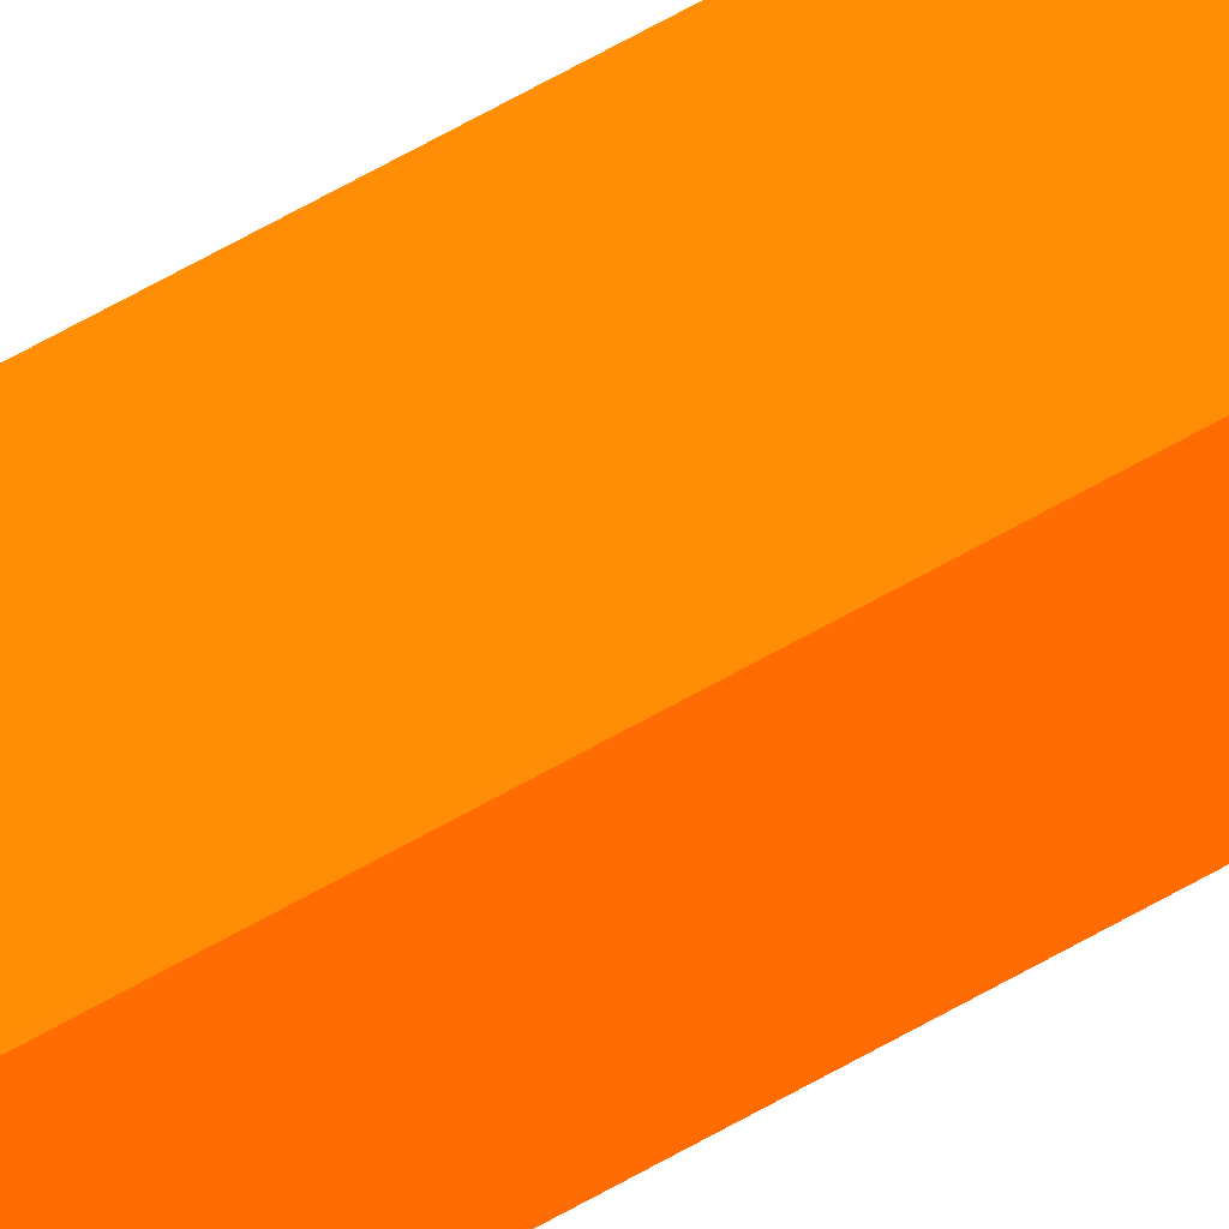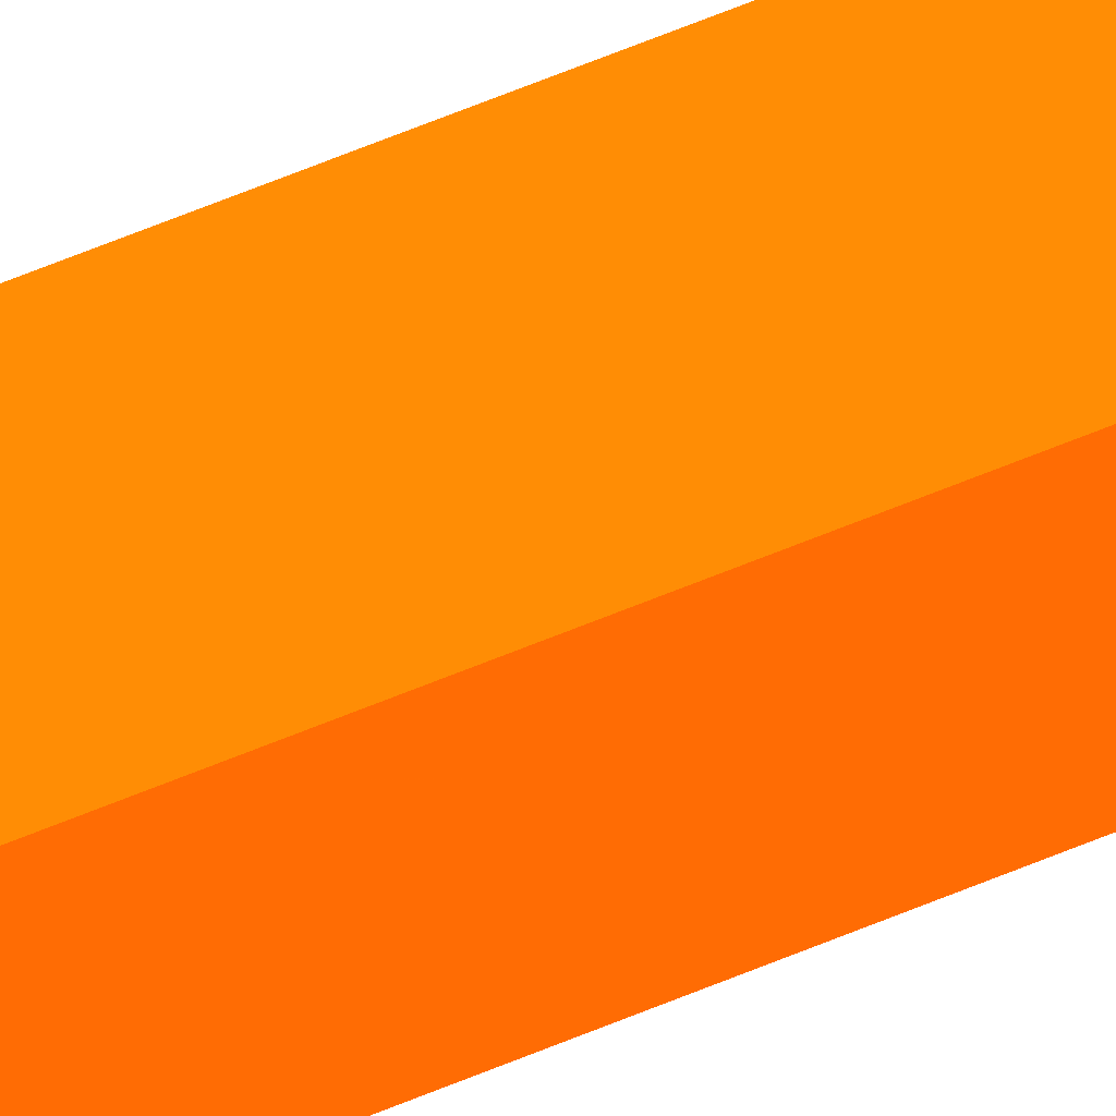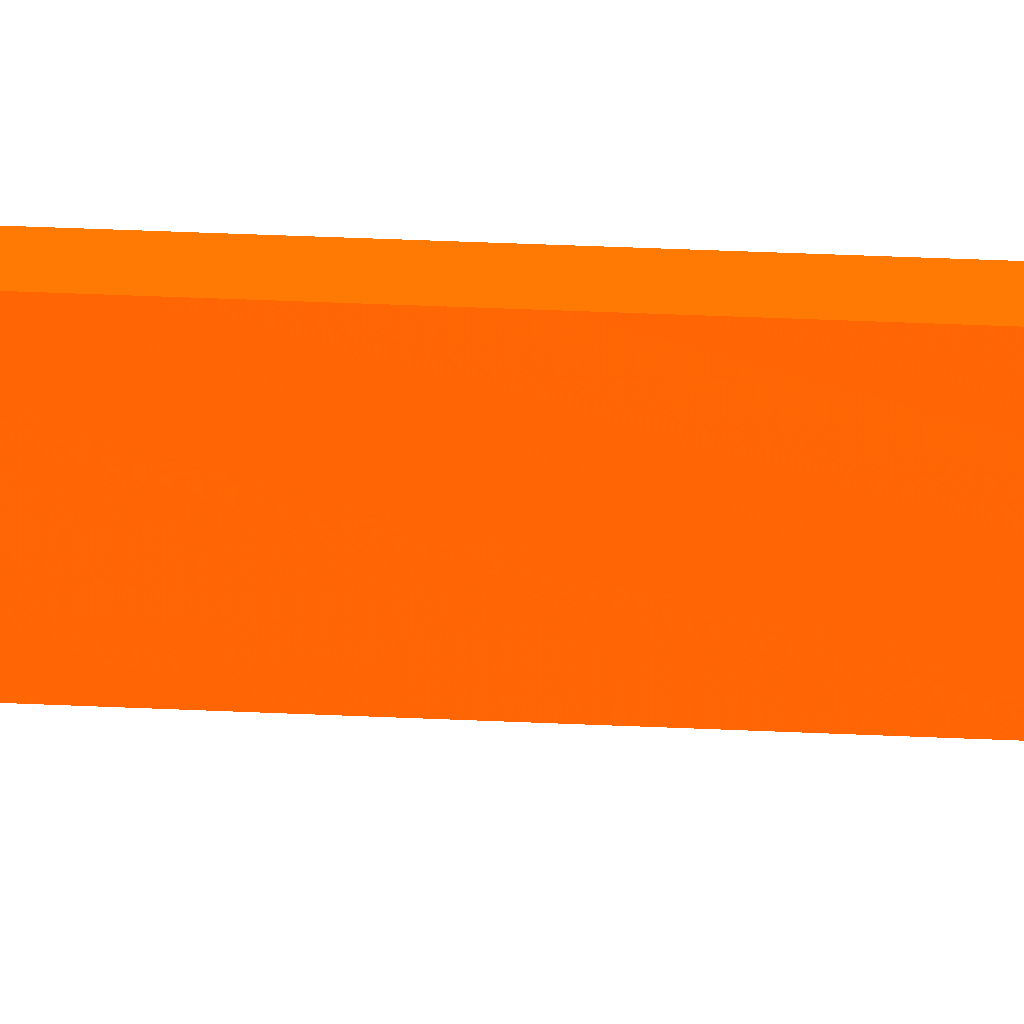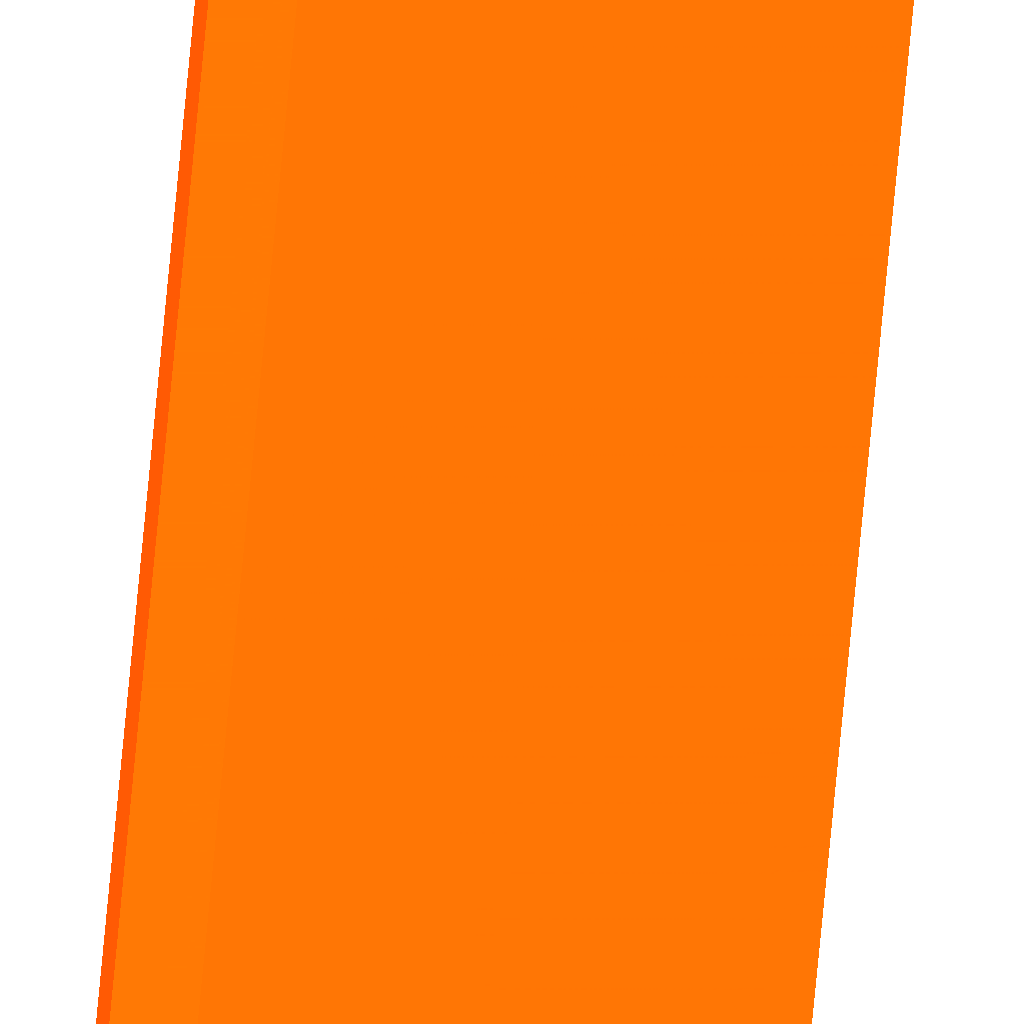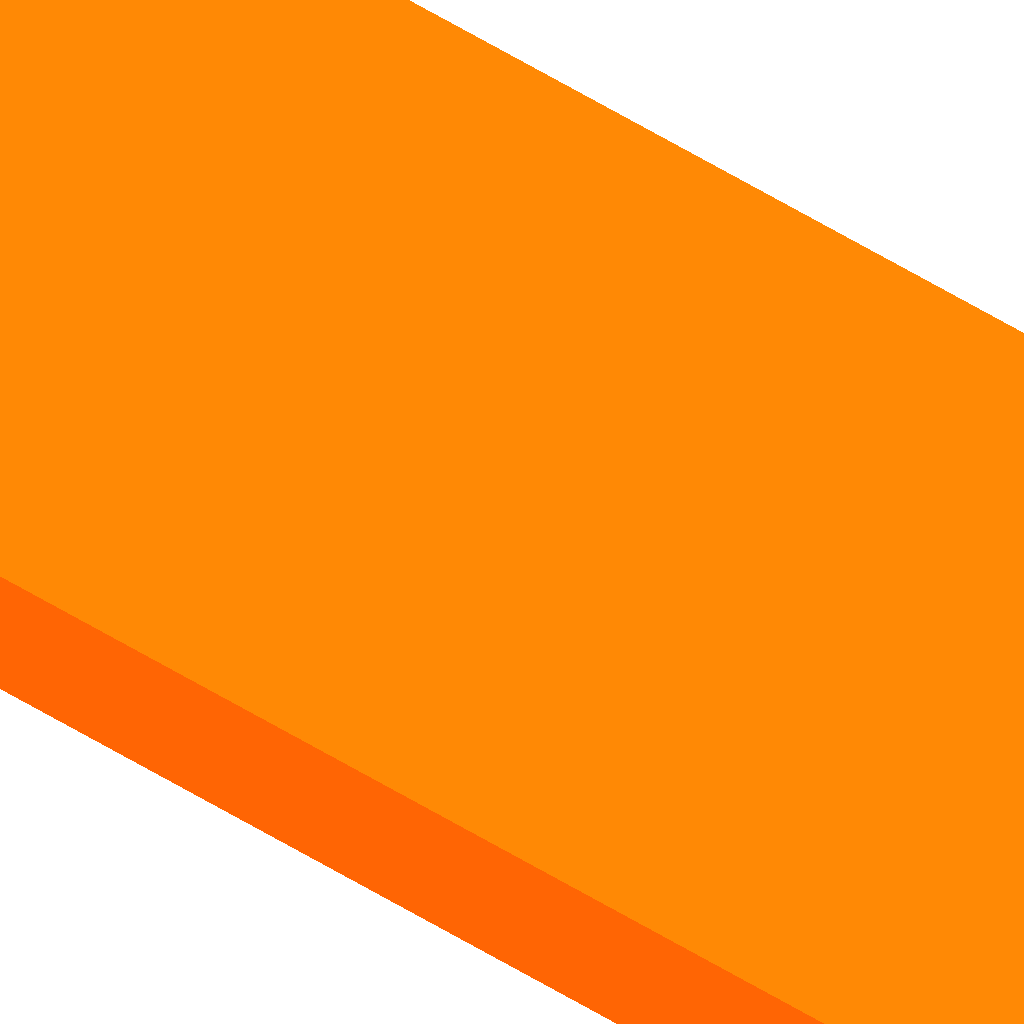
<metadata>
{"format":"obj","ext":"obj","renderer":"f3d","projection":"perspective","resolution":1024,"background":"white","views":[{"elev":37.7,"azim":49.6,"up":"+Z"},{"elev":37.7,"azim":58.3,"up":"+Z"},{"elev":5.0,"azim":-67.6,"up":"+Z"},{"elev":-70.6,"azim":174.7,"up":"+Z"},{"elev":76.0,"azim":119.2,"up":"+Z"}]}
</metadata>
<code>
v -4.814 -11.9 -5.125 0.9882 0.2941 0.01176
v -4.264 -11.9 -5.54 0.9882 0.2941 0.01176
v -4.264 -12.73 -5.54 0.9882 0.2941 0.01176
v -4.26 -16.31 -5.54 0.9882 0.2941 0.01176
v -4.798 -16.31 -5.125 0.9882 0.2941 0.01176
v -4.814 10.14 -5.125 0.9882 0.2941 0.01176
v -4.264 10.14 -5.54 0.9882 0.2941 0.01176
v -4.232 -17.19 -5.54 0.9882 0.2941 0.01176
v -4.782 -17.19 -5.125 0.9882 0.2941 0.01176
v -4.814 11.02 -5.125 0.9882 0.2941 0.01176
v -4.264 13.67 -5.54 0.9882 0.2941 0.01176
v -4.264 12.83 -5.54 0.9882 0.2941 0.01176
v -4.187 -17.48 -5.54 0.9882 0.2941 0.01176
v -4.732 -18.07 -5.125 0.9882 0.2941 0.01176
v -4.81 13.67 -5.125 0.9882 0.2941 0.01176
v -4.26 16.31 -5.54 0.9882 0.2941 0.01176
v -4.187 -18.07 -5.479 0.9882 0.2941 0.01176
v -4.187 17.47 -5.54 0.9882 0.2941 0.01176
v -4.555 -18.94 -5.125 0.9882 0.2941 0.01176
v -4.798 16.31 -5.125 0.9882 0.2941 0.01176
v -4.259 16.35 -5.54 0.9882 0.2941 0.01176
v -4.187 -18.91 -5.304 0.9882 0.2941 0.01176
v -4.231 17.21 -5.54 0.9882 0.2941 0.01176
v -4.187 17.54 -5.533 0.9882 0.2941 0.01176
v -4.187 -19.38 -5.125 0.9882 0.2941 0.01176
v -4.785 17.16 -5.125 0.9882 0.2941 0.01176
v -4.232 17.19 -5.54 0.9882 0.2941 0.01176
v -4.784 17.19 -5.125 0.9882 0.2941 0.01176
v -4.738 17.99 -5.125 0.9882 0.2941 0.01176
v -4.614 18.8 -5.125 0.9882 0.2941 0.01176
v -4.187 18.17 -5.465 0.9882 0.2941 0.01176
v -4.187 19.5 -5.125 0.9882 0.2941 0.01176
v -4.36 19.37 -5.125 0.9882 0.2941 0.01176
v -4.187 19.19 -5.244 0.9882 0.2941 0.01176
f 1 2 3
f 1 3 4
f 1 4 5
f 1 5 9
f 1 9 14
f 1 14 19
f 1 19 25
f 1 25 32
f 1 32 33
f 1 33 30
f 1 30 29
f 1 29 28
f 1 28 26
f 1 26 20
f 1 20 15
f 1 15 10
f 1 10 6
f 1 6 7
f 1 7 2
f 2 7 12
f 2 12 11
f 2 11 16
f 2 16 21
f 2 21 27
f 2 27 23
f 2 23 18
f 2 18 13
f 2 13 8
f 2 8 4
f 2 4 3
f 4 8 9
f 4 9 5
f 6 10 11
f 6 11 12
f 6 12 7
f 8 13 14
f 8 14 9
f 10 15 11
f 11 15 16
f 13 17 14
f 13 18 24
f 13 24 31
f 13 31 34
f 13 34 32
f 13 32 25
f 13 25 22
f 13 22 17
f 14 17 19
f 15 20 16
f 16 20 21
f 17 22 19
f 18 23 24
f 19 22 25
f 20 26 21
f 21 26 27
f 23 27 28
f 23 28 29
f 23 29 30
f 23 30 24
f 24 30 31
f 26 28 27
f 30 33 31
f 31 33 34
f 32 34 33

</code>
